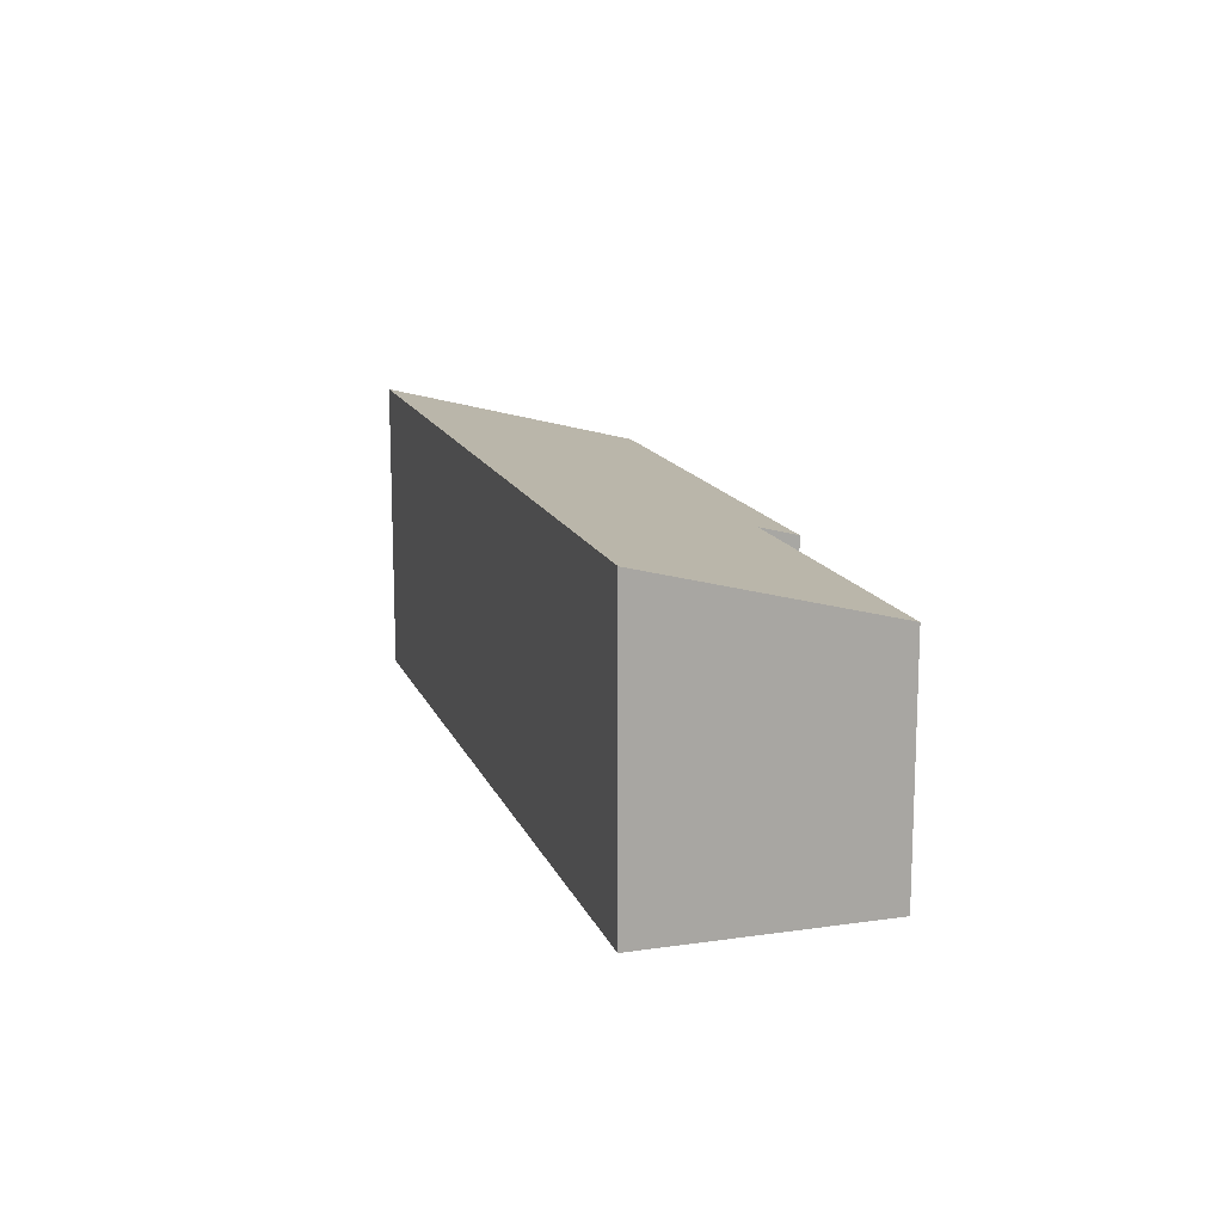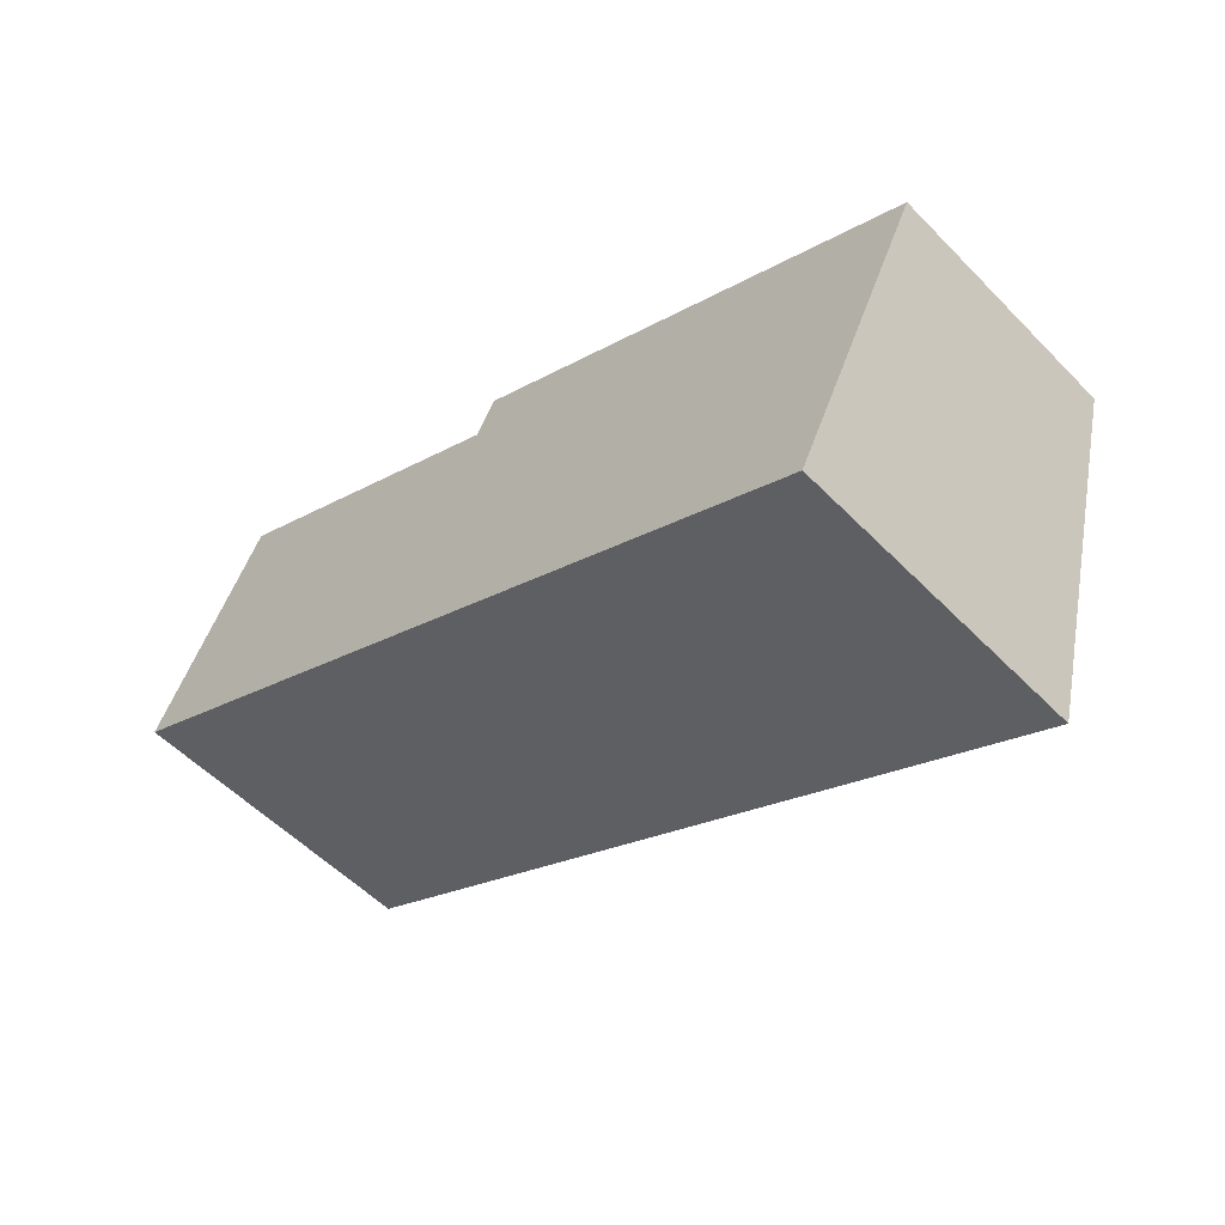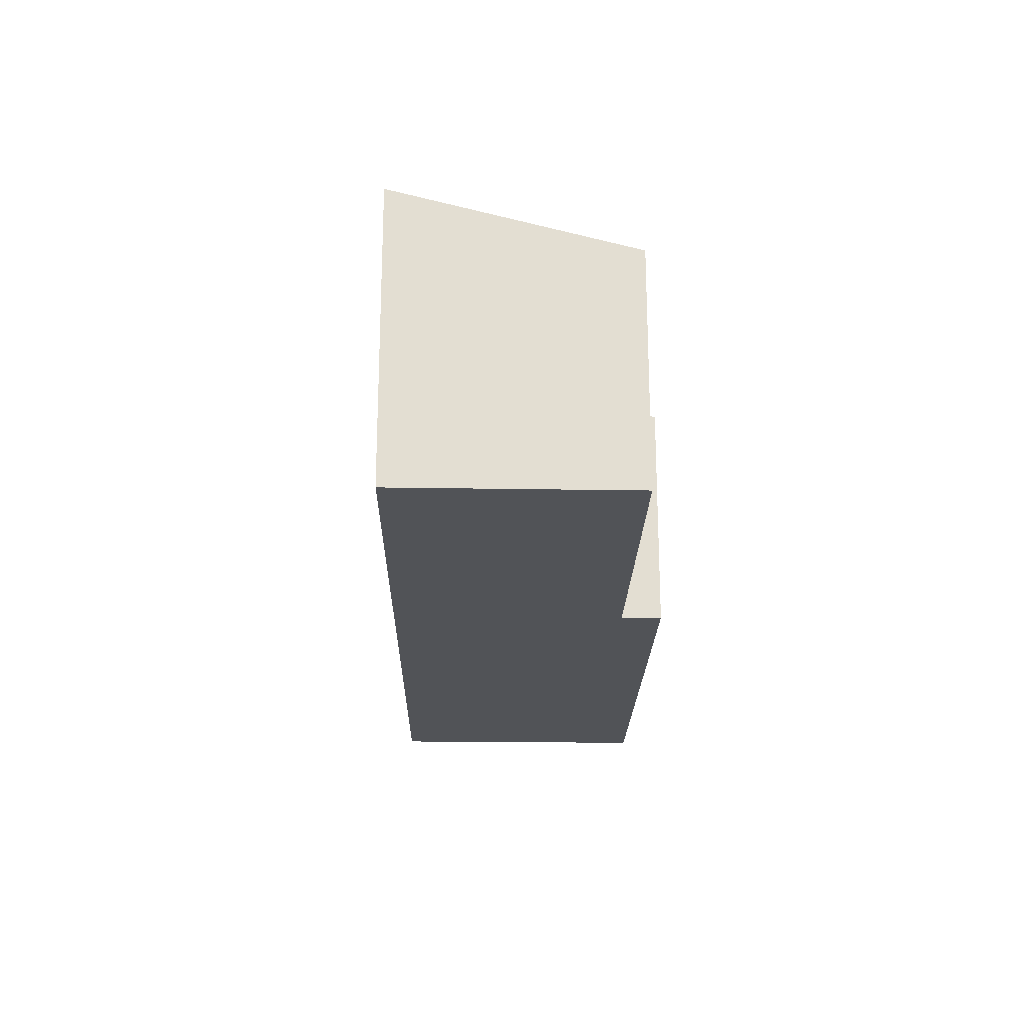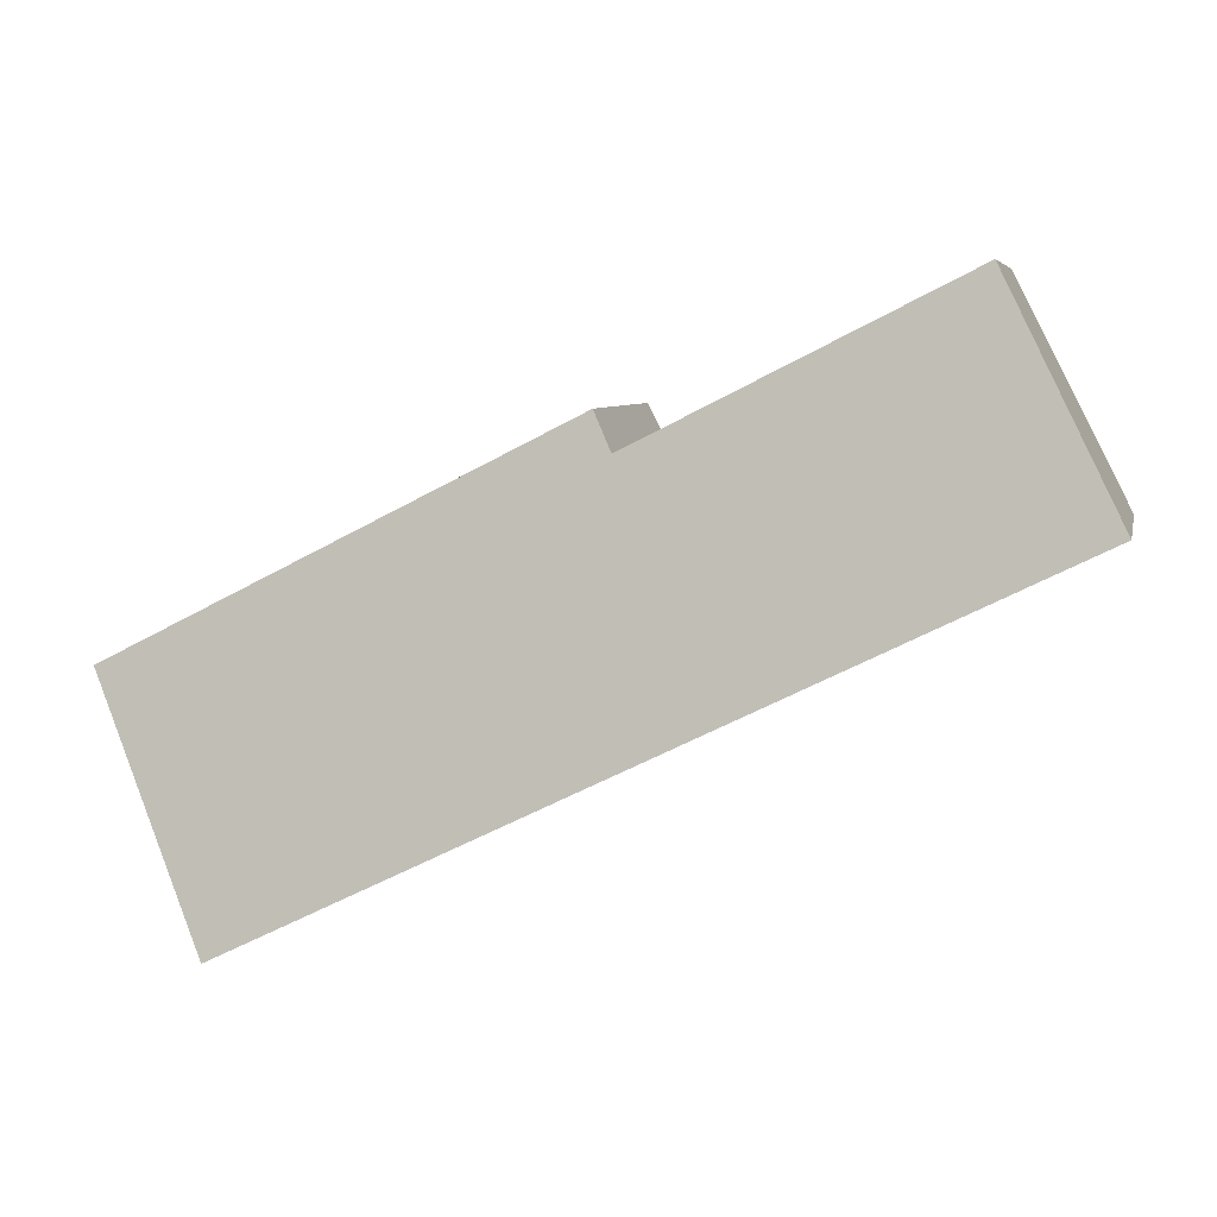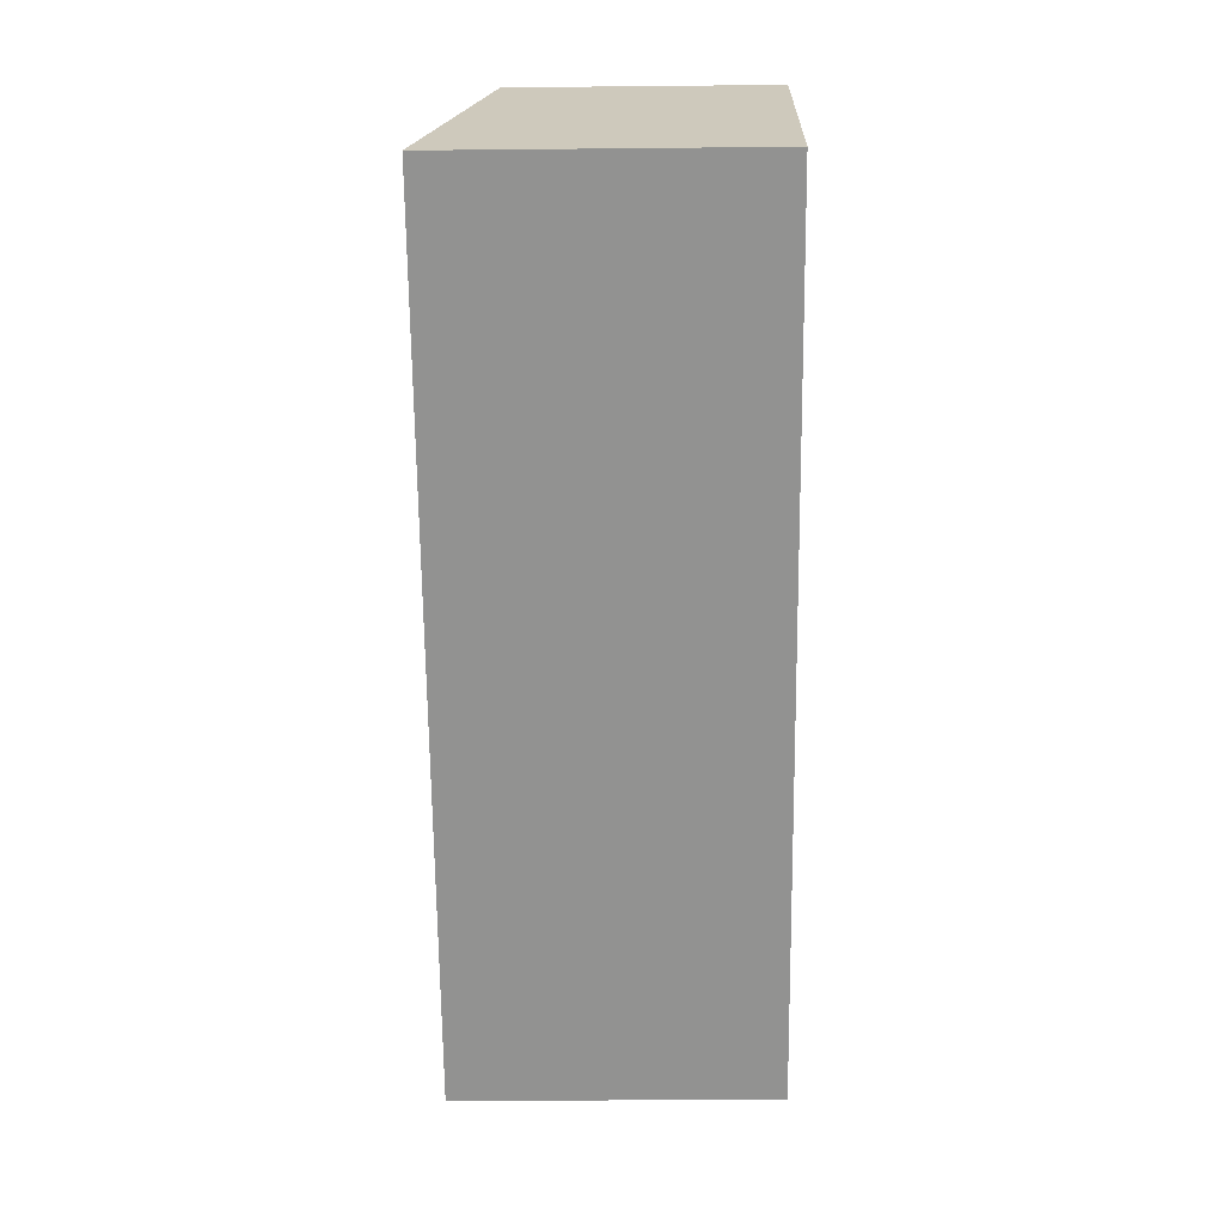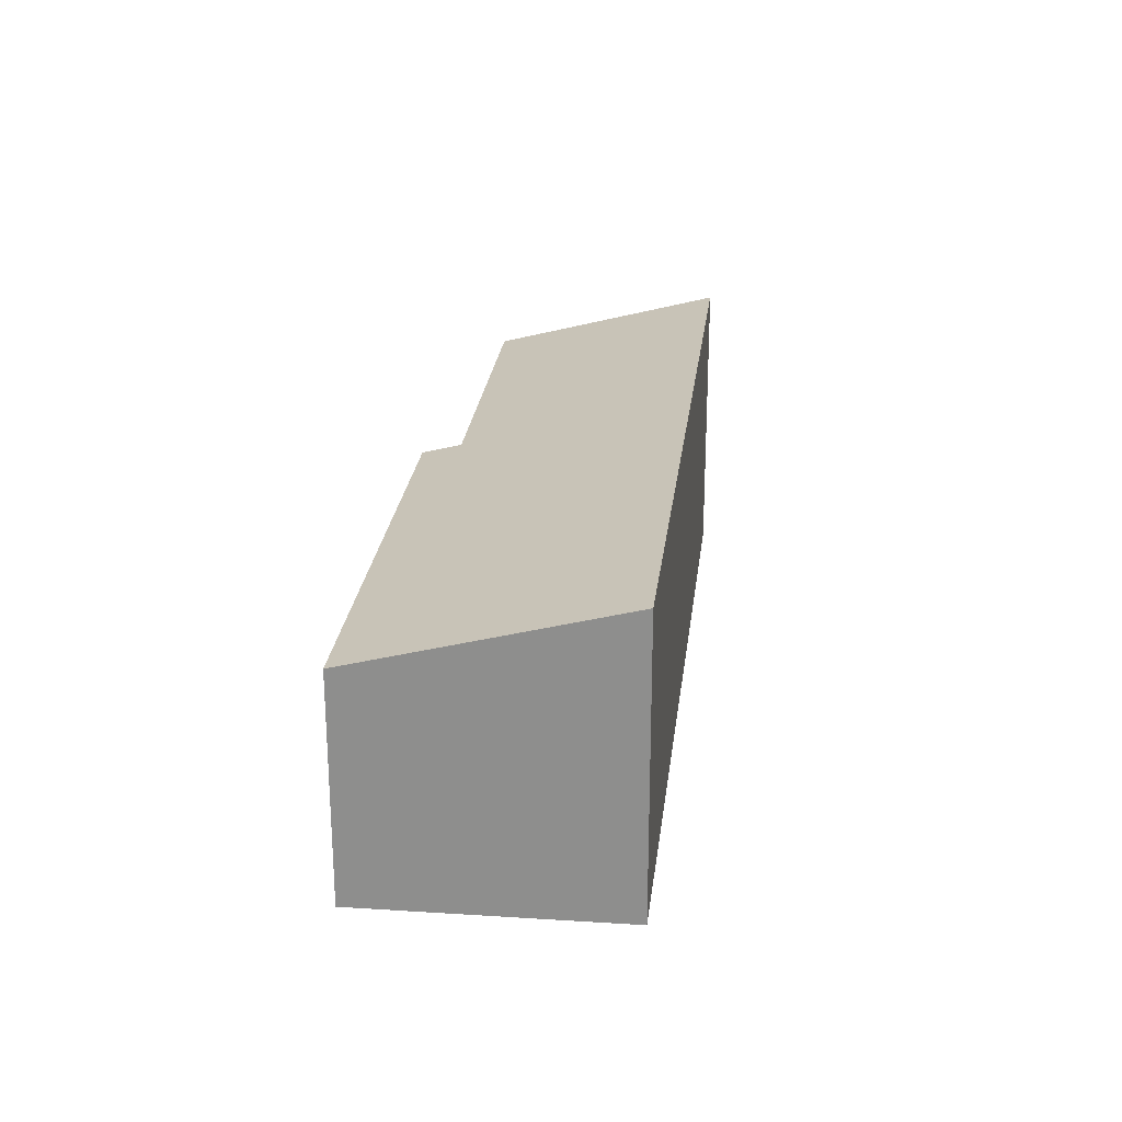
<metadata>
{"format":"obj","ext":"obj","renderer":"f3d","projection":"perspective","resolution":1024,"background":"white","views":[{"elev":14.6,"azim":-80.6,"up":"+Y"},{"elev":-54.6,"azim":43.1,"up":"+Z"},{"elev":-21.9,"azim":-64.6,"up":"+Y"},{"elev":6.0,"azim":-167.7,"up":"+Z"},{"elev":-40.2,"azim":-89.3,"up":"+Z"},{"elev":24.2,"azim":122.8,"up":"+Y"}]}
</metadata>
<code>
v  18.97 7.512 -9.258
v  10.91 5.749 2.398
v  22.02 5.793 -3.218
v  10.45 6.009 1.485
v  0 7.512 4.6e-16
v  2.751 5.979 5.376
v  22.02 1.97e-16 -3.218
v  10.91 -1.468e-16 2.398
v  10.45 -9.093e-17 1.485
v  2.751 -3.292e-16 5.376
v  18.97 5.669e-16 -9.258
v  0 0 0
g defaultobject
f 1 2 3
f 2 1 4
f 4 1 5
f 4 5 6
f 2 7 3
f 7 2 8
f 6 9 4
f 9 6 10
f 3 11 1
f 11 3 7
f 11 5 1
f 5 11 12
f 12 6 5
f 6 12 10
f 9 2 4
f 2 9 8
f 8 11 7
f 11 8 9
f 11 9 12
f 12 9 10

</code>
